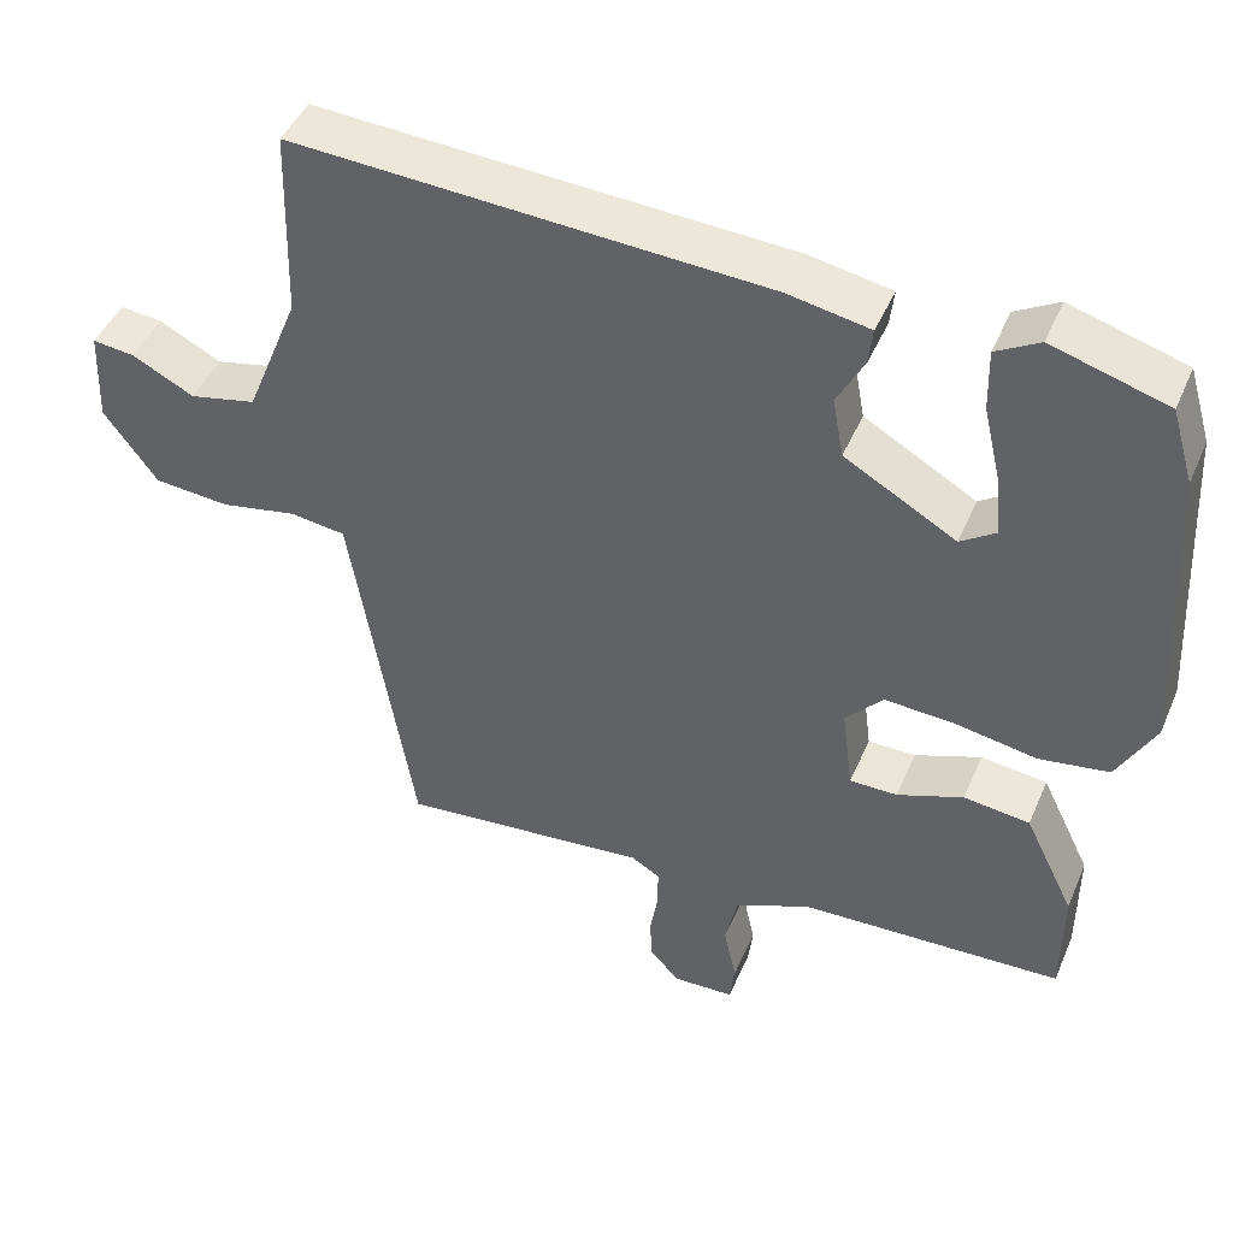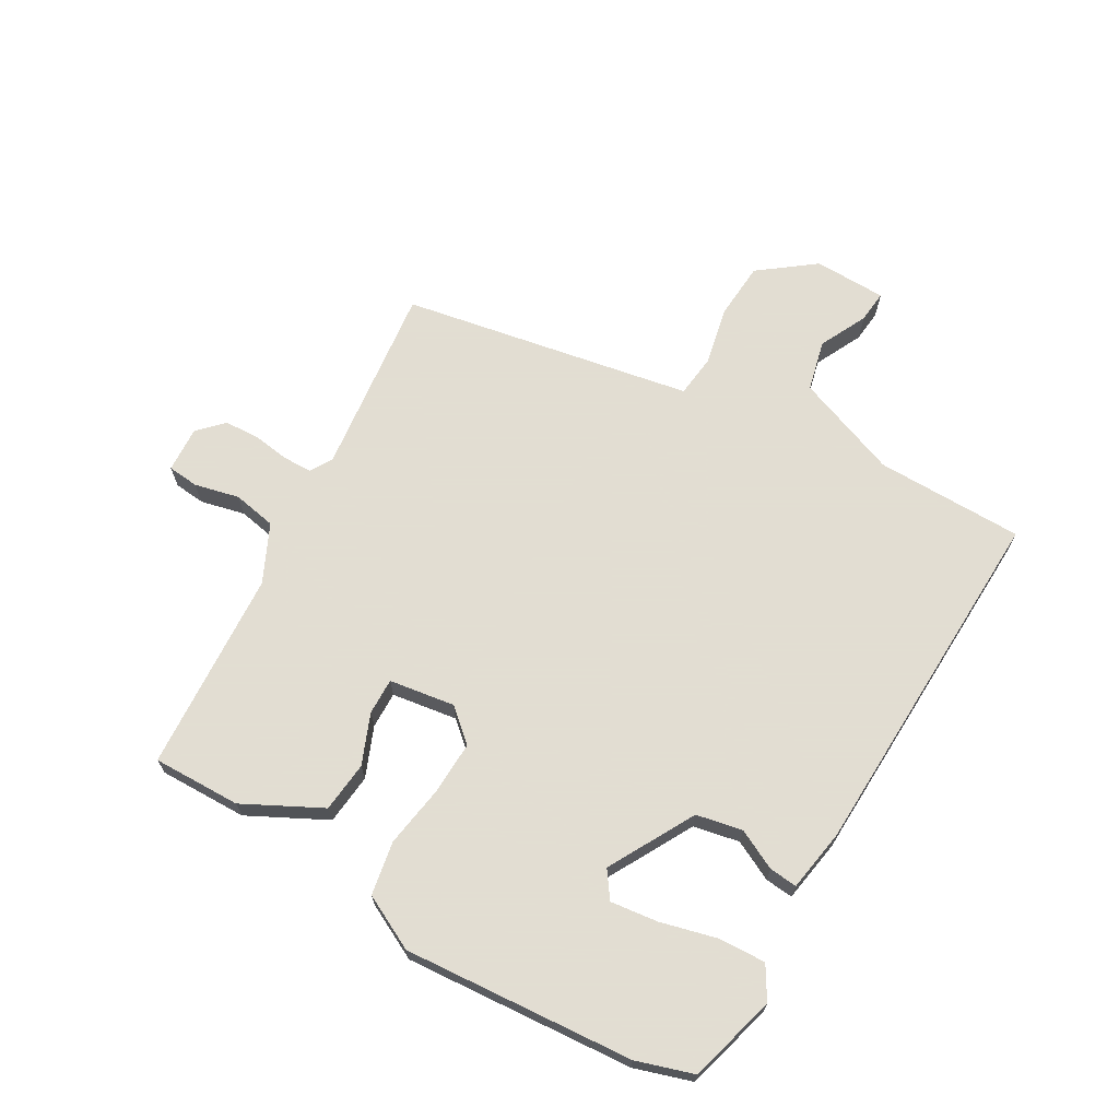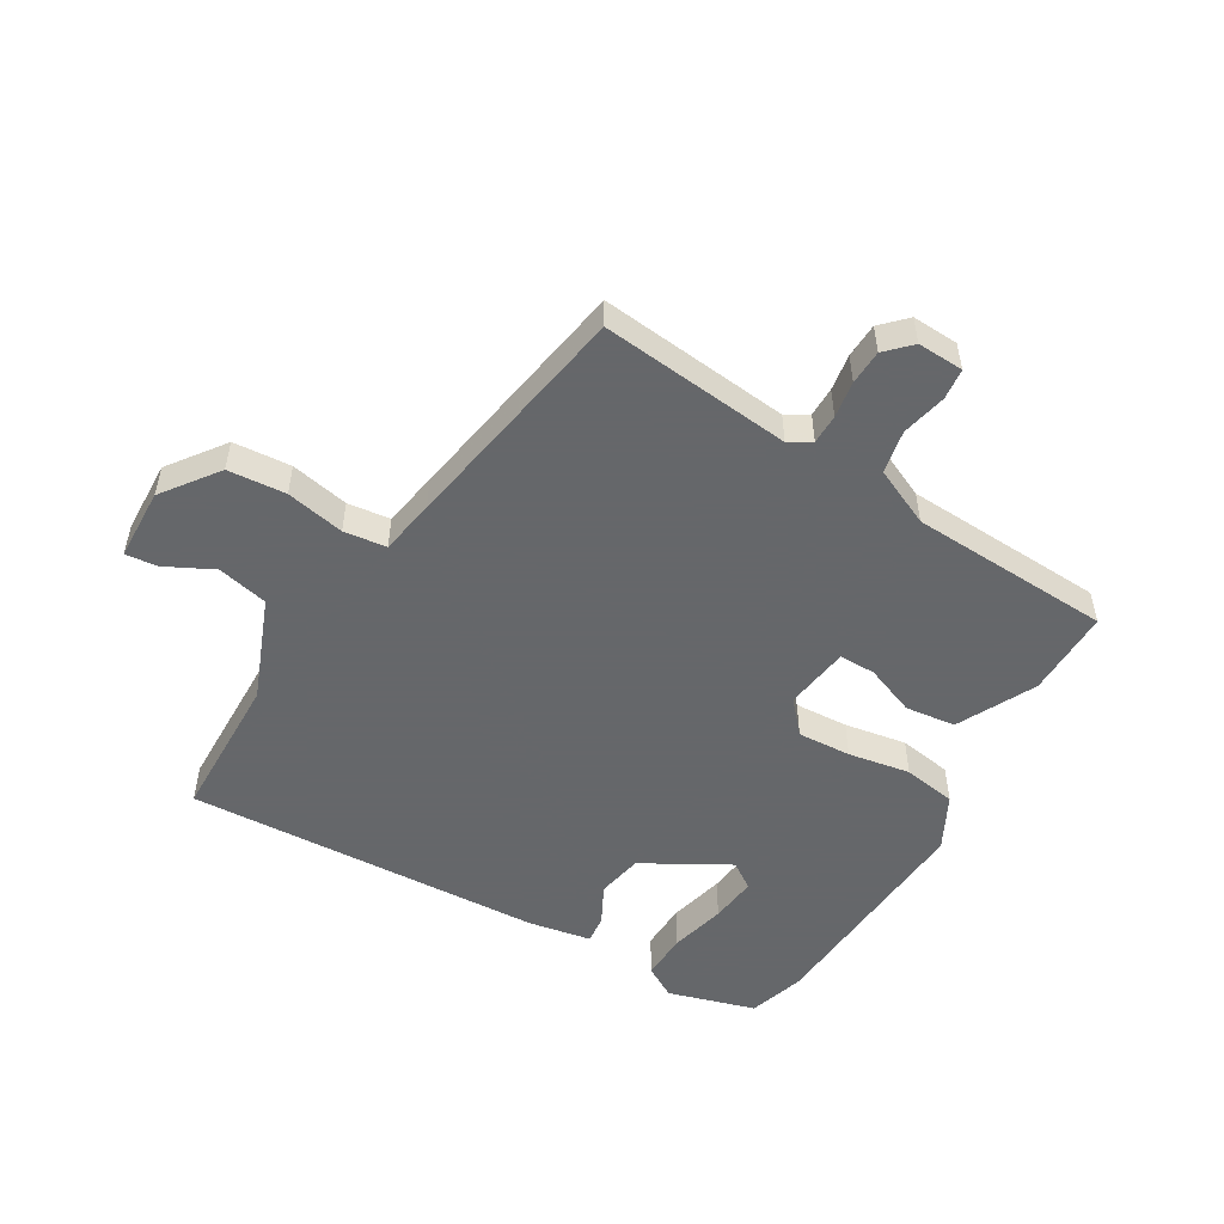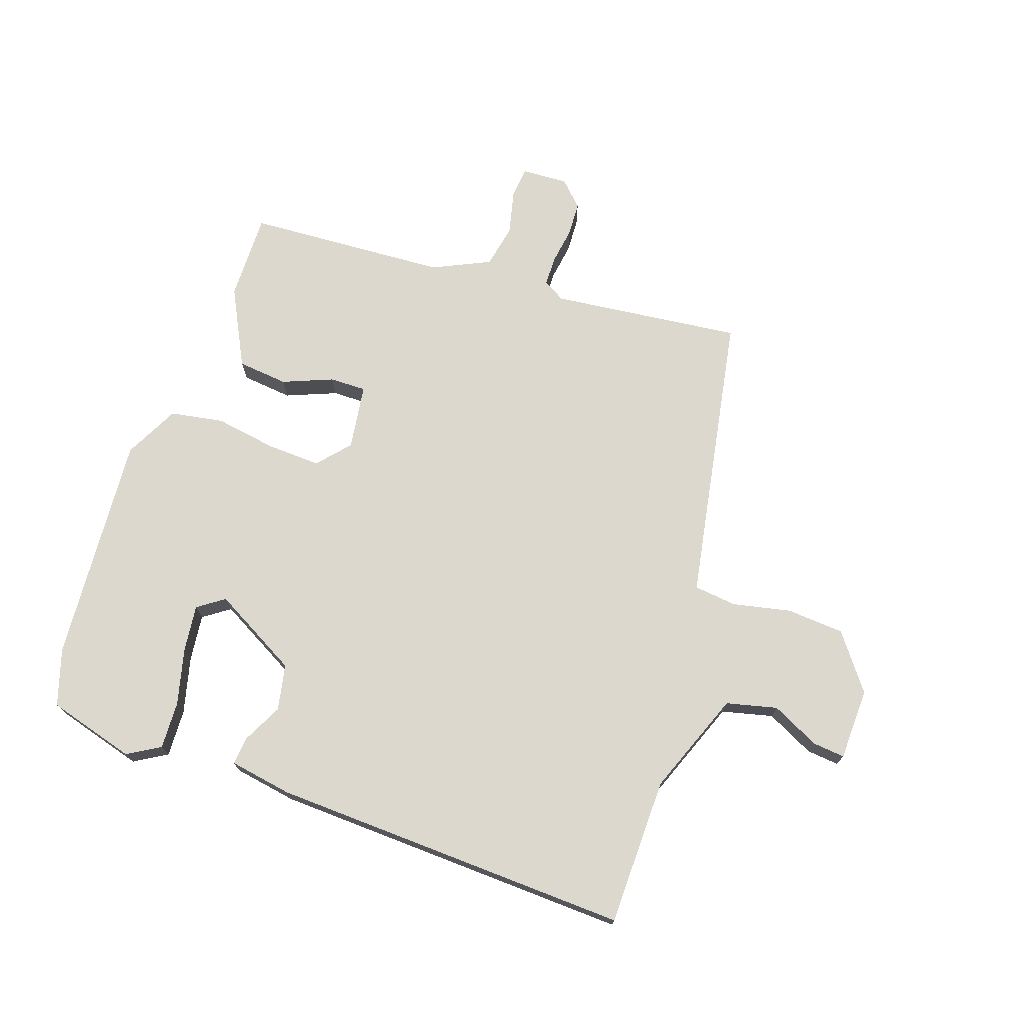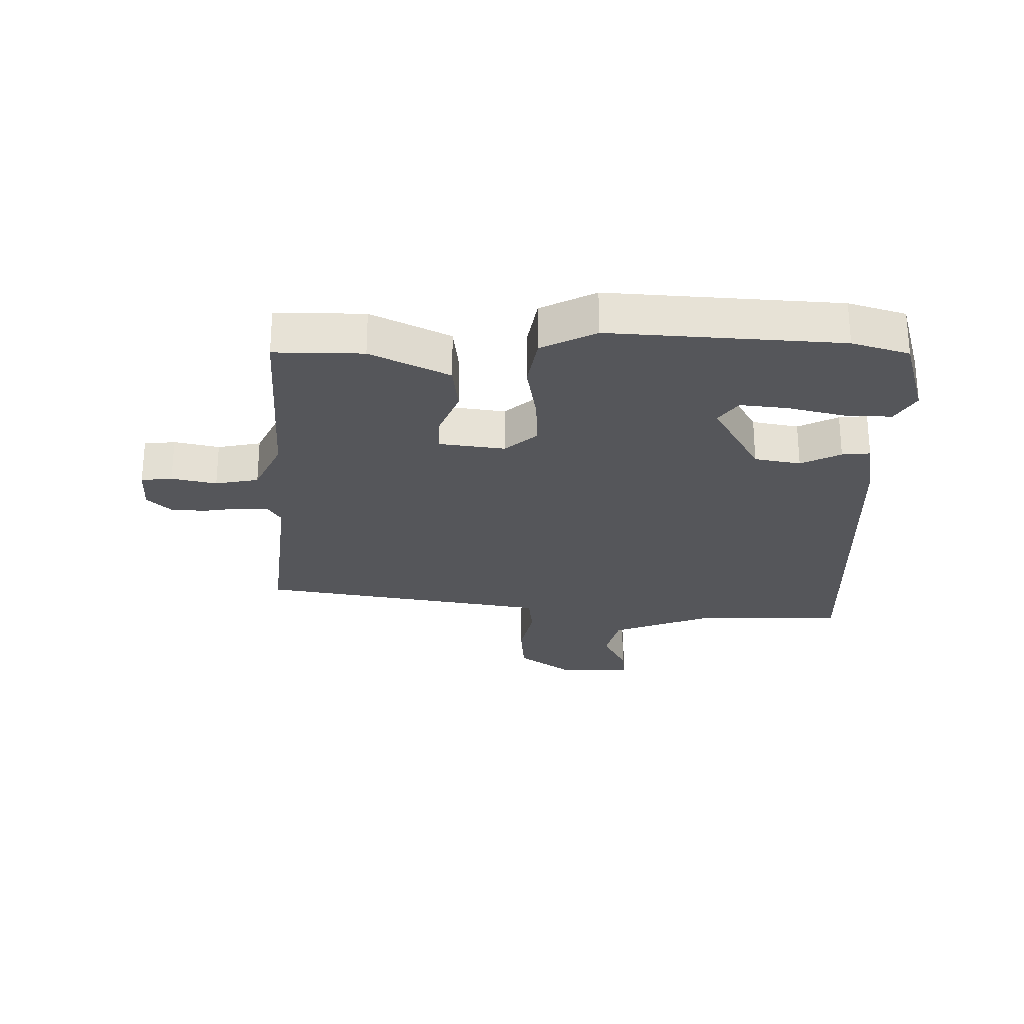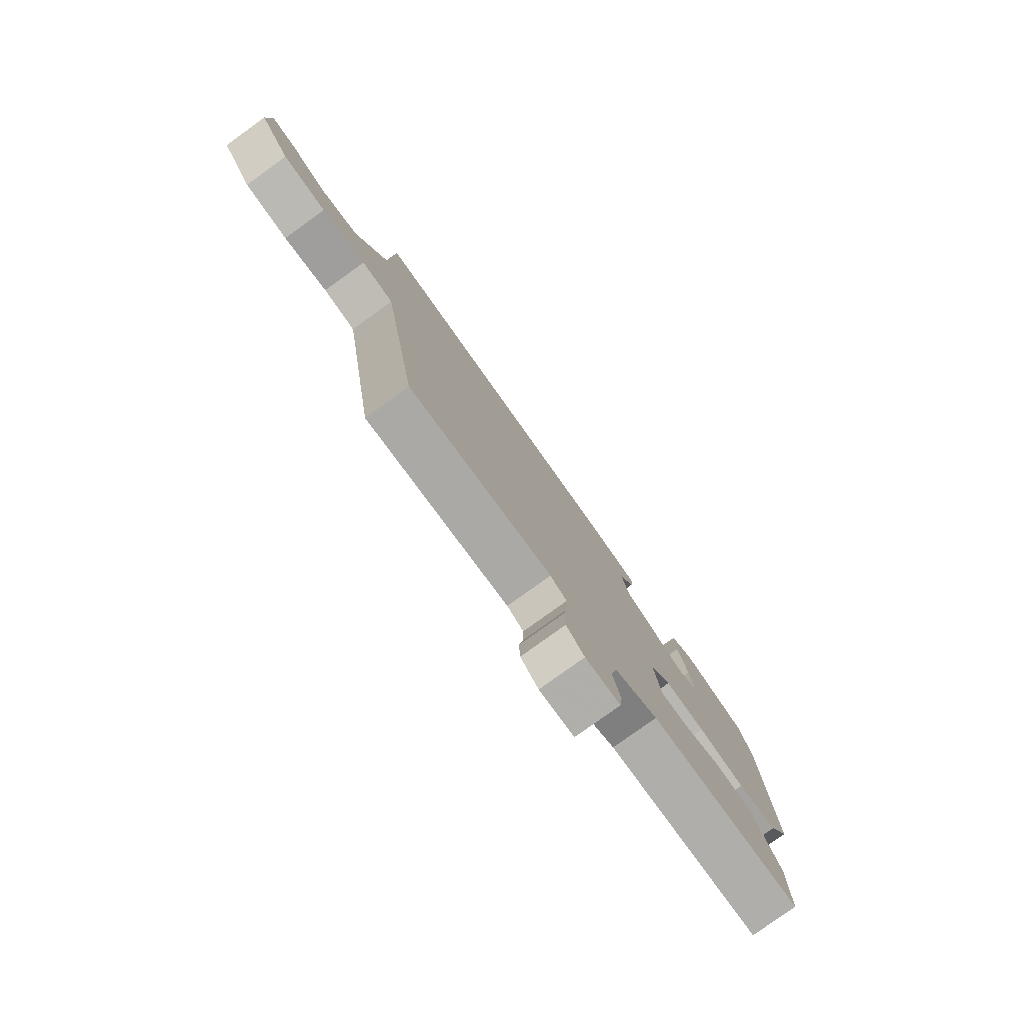
<metadata>
{"format":"obj","ext":"obj","renderer":"f3d","projection":"perspective","resolution":1024,"background":"white","views":[{"elev":45.7,"azim":-157.5,"up":"+Z"},{"elev":68.1,"azim":-61.0,"up":"+Y"},{"elev":-52.0,"azim":149.0,"up":"+Y"},{"elev":72.6,"azim":18.1,"up":"+Y"},{"elev":-25.9,"azim":-91.4,"up":"+Y"},{"elev":-79.6,"azim":125.7,"up":"+Z"}]}
</metadata>
<code>
v -0.527 0.07 0.409
v -0.499 0.07 0.503
v -0.355 0.07 0.546
v -0.301 0.07 0.515
v -0.303 0.07 0.437
v -0.325 0.07 0.344
v -0.333 0.07 0.266
v -0.289 0.07 0.236
v -0.149 0.07 0.316
v -0.135 0.07 0.392
v -0.169 0.07 0.457
v -0.174 0.07 0.503
v -0.071 0.07 0.522
v 0.521 0.07 0.554
v 0.528 0.07 0.311
v 0.596 0.07 0.142
v 0.68 0.07 0.123
v 0.758 0.07 0.163
v 0.811 0.07 0.169
v 0.816 0.07 0.05
v 0.749 0.07 -0.042
v 0.654 0.07 -0.05
v 0.558 0.07 -0.031
v 0.488 0.07 -0.04
v 0.473 0.07 -0.131
v 0.41 0.07 -0.52
v 0.096 0.07 -0.489
v 0.06 0.07 -0.511
v 0.06 0.07 -0.56
v 0.07 0.07 -0.62
v 0.068 0.07 -0.677
v 0.029 0.07 -0.717
v -0.047 0.07 -0.714
v -0.053 0.07 -0.663
v -0.037 0.07 -0.589
v -0.052 0.07 -0.518
v -0.147 0.07 -0.475
v -0.479 0.07 -0.461
v -0.479 0.07 -0.316
v -0.416 0.07 -0.187
v -0.333 0.07 -0.177
v -0.25 0.07 -0.209
v -0.19 0.07 -0.209
v -0.176 0.07 -0.101
v -0.223 0.07 -0.049
v -0.311 0.07 -0.054
v -0.413 0.07 -0.072
v -0.501 0.07 -0.058
v -0.548 0.07 0.031
v -0.527 0 0.409
v -0.499 0 0.503
v -0.355 0 0.546
v -0.301 0 0.515
v -0.303 0 0.437
v -0.325 0 0.344
v -0.333 0 0.266
v -0.289 0 0.236
v -0.149 0 0.316
v -0.135 0 0.392
v -0.169 0 0.457
v -0.174 0 0.503
v -0.071 0 0.522
v 0.521 0 0.554
v 0.528 0 0.311
v 0.596 0 0.142
v 0.68 0 0.123
v 0.758 0 0.163
v 0.811 0 0.169
v 0.816 0 0.05
v 0.749 0 -0.042
v 0.654 0 -0.05
v 0.558 0 -0.031
v 0.488 0 -0.04
v 0.473 0 -0.131
v 0.41 0 -0.52
v 0.096 0 -0.489
v 0.06 0 -0.511
v 0.06 0 -0.56
v 0.07 0 -0.62
v 0.068 0 -0.677
v 0.029 0 -0.717
v -0.047 0 -0.714
v -0.053 0 -0.663
v -0.037 0 -0.589
v -0.052 0 -0.518
v -0.147 0 -0.475
v -0.479 0 -0.461
v -0.479 0 -0.316
v -0.416 0 -0.187
v -0.333 0 -0.177
v -0.25 0 -0.209
v -0.19 0 -0.209
v -0.176 0 -0.101
v -0.223 0 -0.049
v -0.311 0 -0.054
v -0.413 0 -0.072
v -0.501 0 -0.058
v -0.548 0 0.031
f 1 2 3
f 49 1 3
f 48 49 3
f 47 48 3
f 46 47 3
f 40 41 42
f 39 40 42
f 38 39 42
f 37 38 42
f 36 37 42 43
f 33 34 35
f 32 33 35
f 31 32 35
f 30 31 35
f 29 30 35
f 28 29 35 36
f 36 43 44
f 28 36 44
f 27 28 44
f 21 22 23
f 20 21 23
f 19 20 23
f 18 19 23
f 17 18 23
f 16 17 23 24
f 15 16 24
f 15 24 25
f 14 15 25
f 13 14 25
f 12 13 25
f 11 12 25
f 10 11 25
f 3 4 5 6
f 3 6 7
f 46 3 7
f 45 46 7 8
f 44 45 8 9
f 26 27 44
f 25 26 44
f 10 25 44
f 9 10 44
f 52 51 50
f 52 50 98
f 52 98 97
f 52 97 96
f 52 96 95
f 91 90 89
f 91 89 88
f 91 88 87
f 91 87 86
f 92 91 86 85
f 84 83 82
f 84 82 81
f 84 81 80
f 84 80 79
f 84 79 78
f 85 84 78 77
f 93 92 85
f 93 85 77
f 93 77 76
f 72 71 70
f 72 70 69
f 72 69 68
f 72 68 67
f 72 67 66
f 73 72 66 65
f 73 65 64
f 74 73 64
f 74 64 63
f 74 63 62
f 74 62 61
f 74 61 60
f 74 60 59
f 55 54 53 52
f 56 55 52
f 56 52 95
f 57 56 95 94
f 58 57 94 93
f 93 76 75
f 93 75 74
f 93 74 59
f 93 59 58
f 1 50 51 2
f 2 51 52 3
f 3 52 53 4
f 4 53 54 5
f 5 54 55 6
f 6 55 56 7
f 7 56 57 8
f 8 57 58 9
f 9 58 59 10
f 10 59 60 11
f 11 60 61 12
f 12 61 62 13
f 13 62 63 14
f 14 63 64 15
f 15 64 65 16
f 16 65 66 17
f 17 66 67 18
f 18 67 68 19
f 19 68 69 20
f 20 69 70 21
f 21 70 71 22
f 22 71 72 23
f 23 72 73 24
f 24 73 74 25
f 25 74 75 26
f 26 75 76 27
f 27 76 77 28
f 28 77 78 29
f 29 78 79 30
f 30 79 80 31
f 31 80 81 32
f 32 81 82 33
f 33 82 83 34
f 34 83 84 35
f 35 84 85 36
f 36 85 86 37
f 37 86 87 38
f 38 87 88 39
f 39 88 89 40
f 40 89 90 41
f 41 90 91 42
f 42 91 92 43
f 43 92 93 44
f 44 93 94 45
f 45 94 95 46
f 46 95 96 47
f 47 96 97 48
f 48 97 98 49
f 49 98 50 1

</code>
